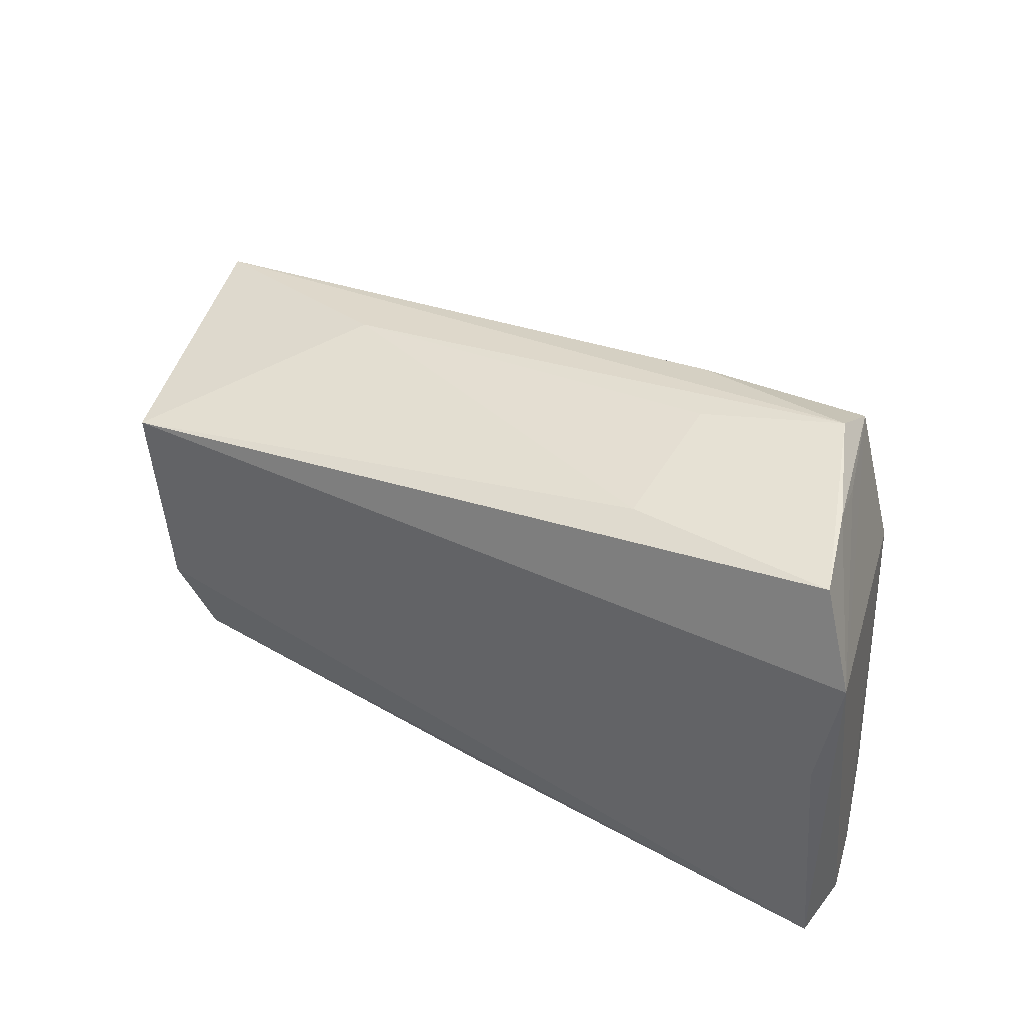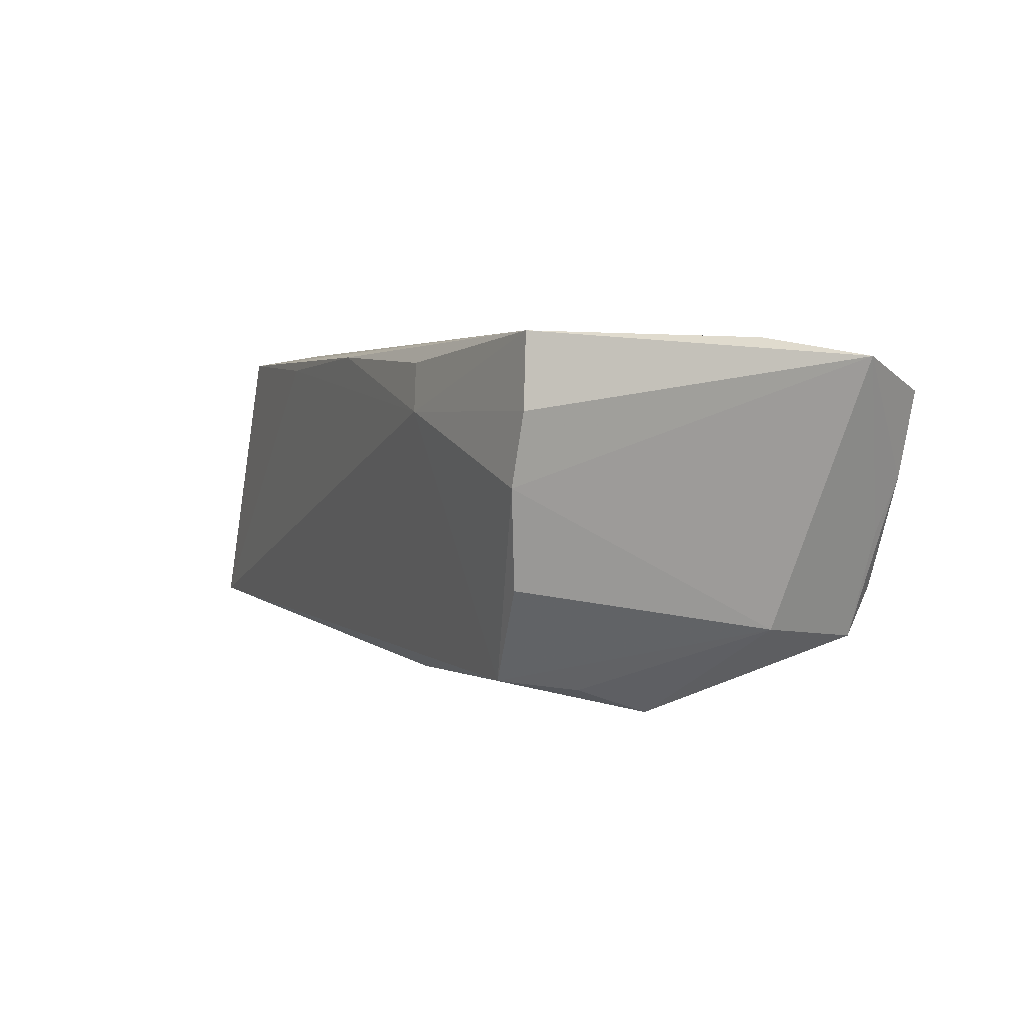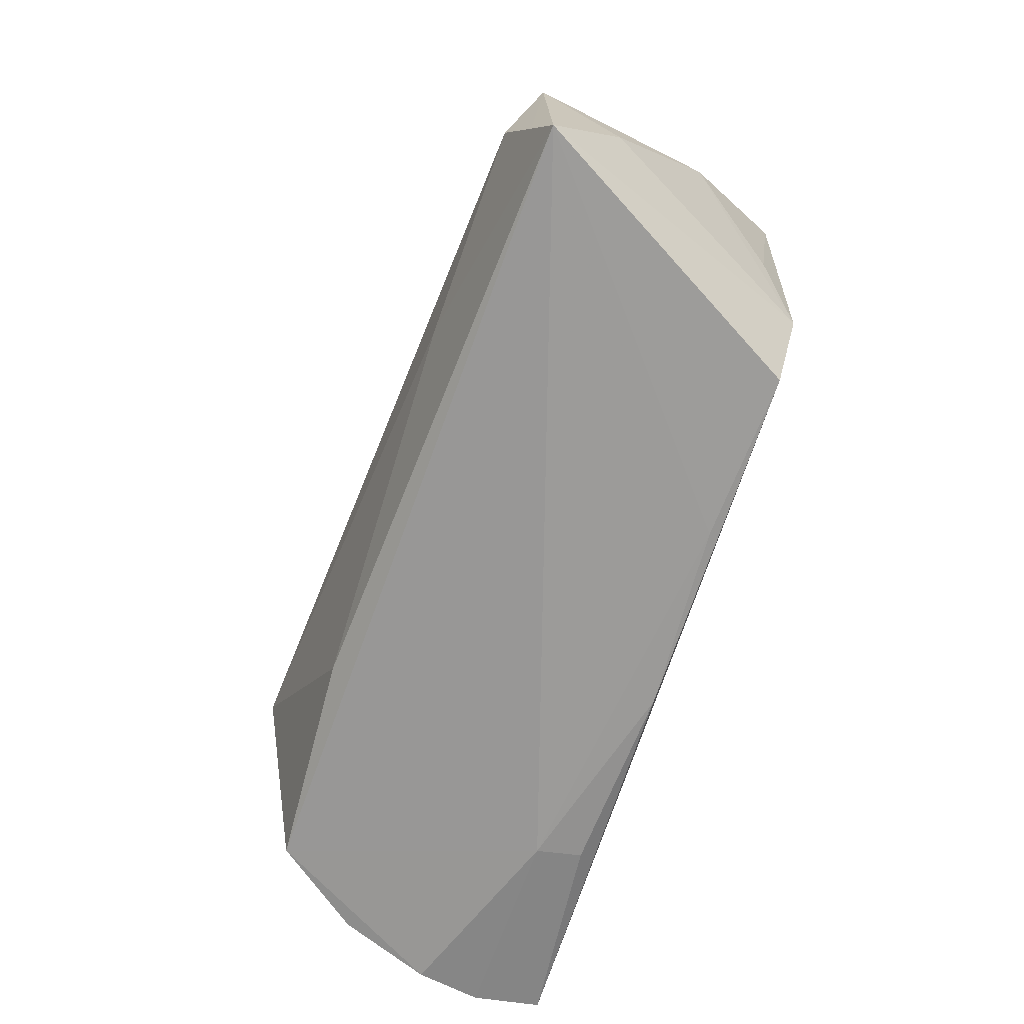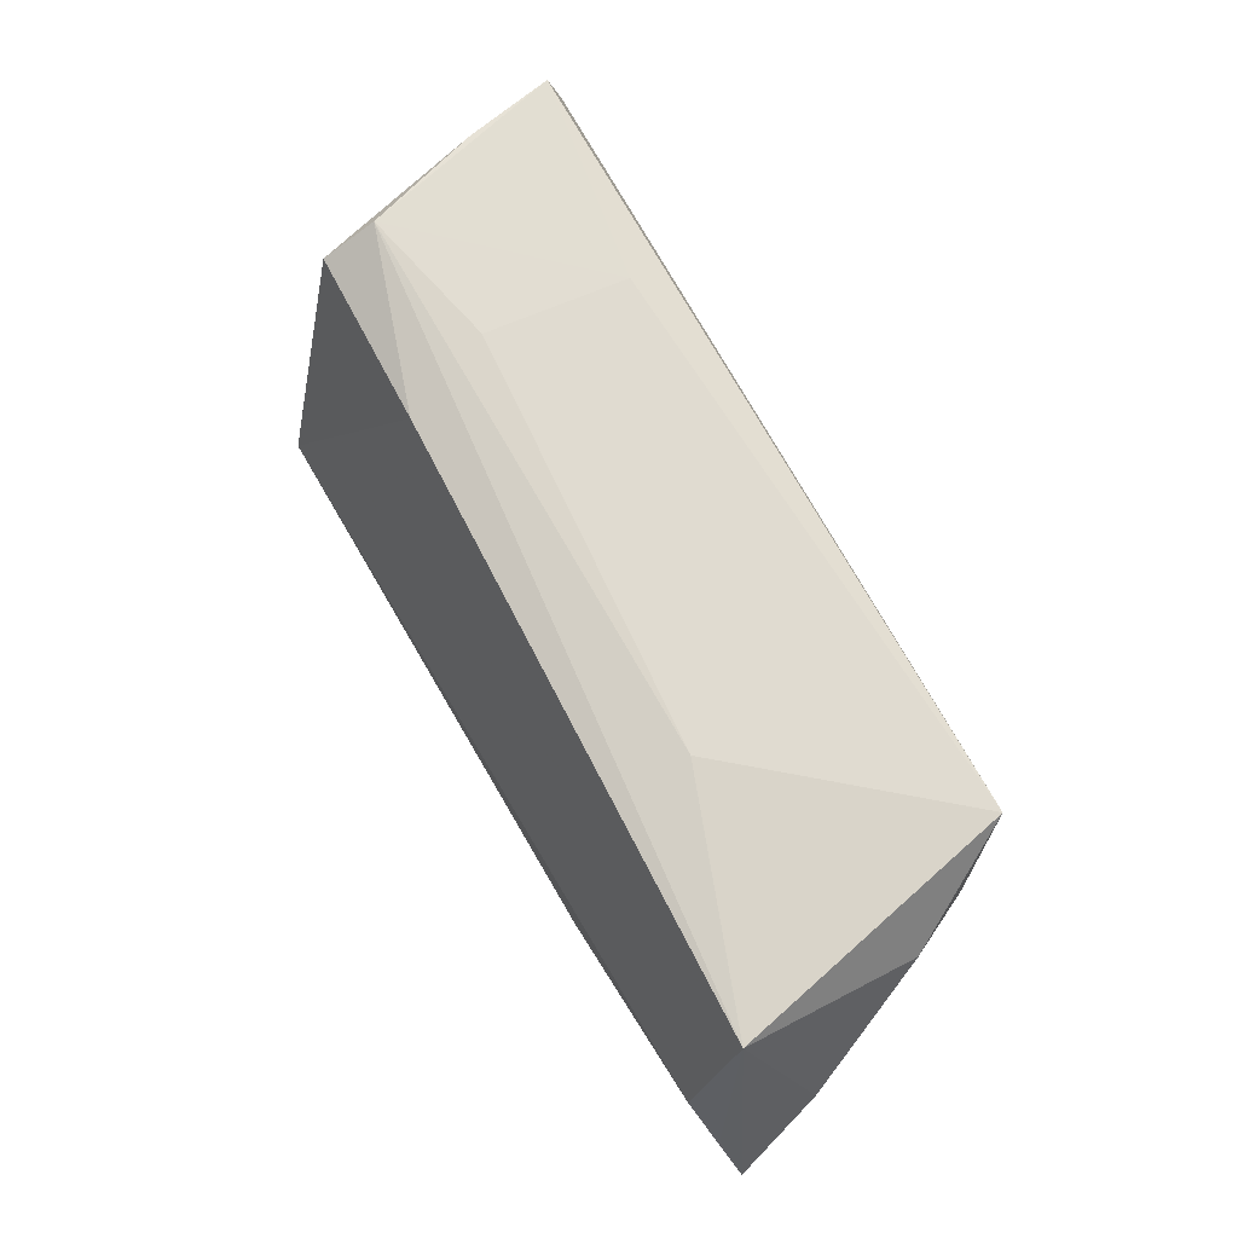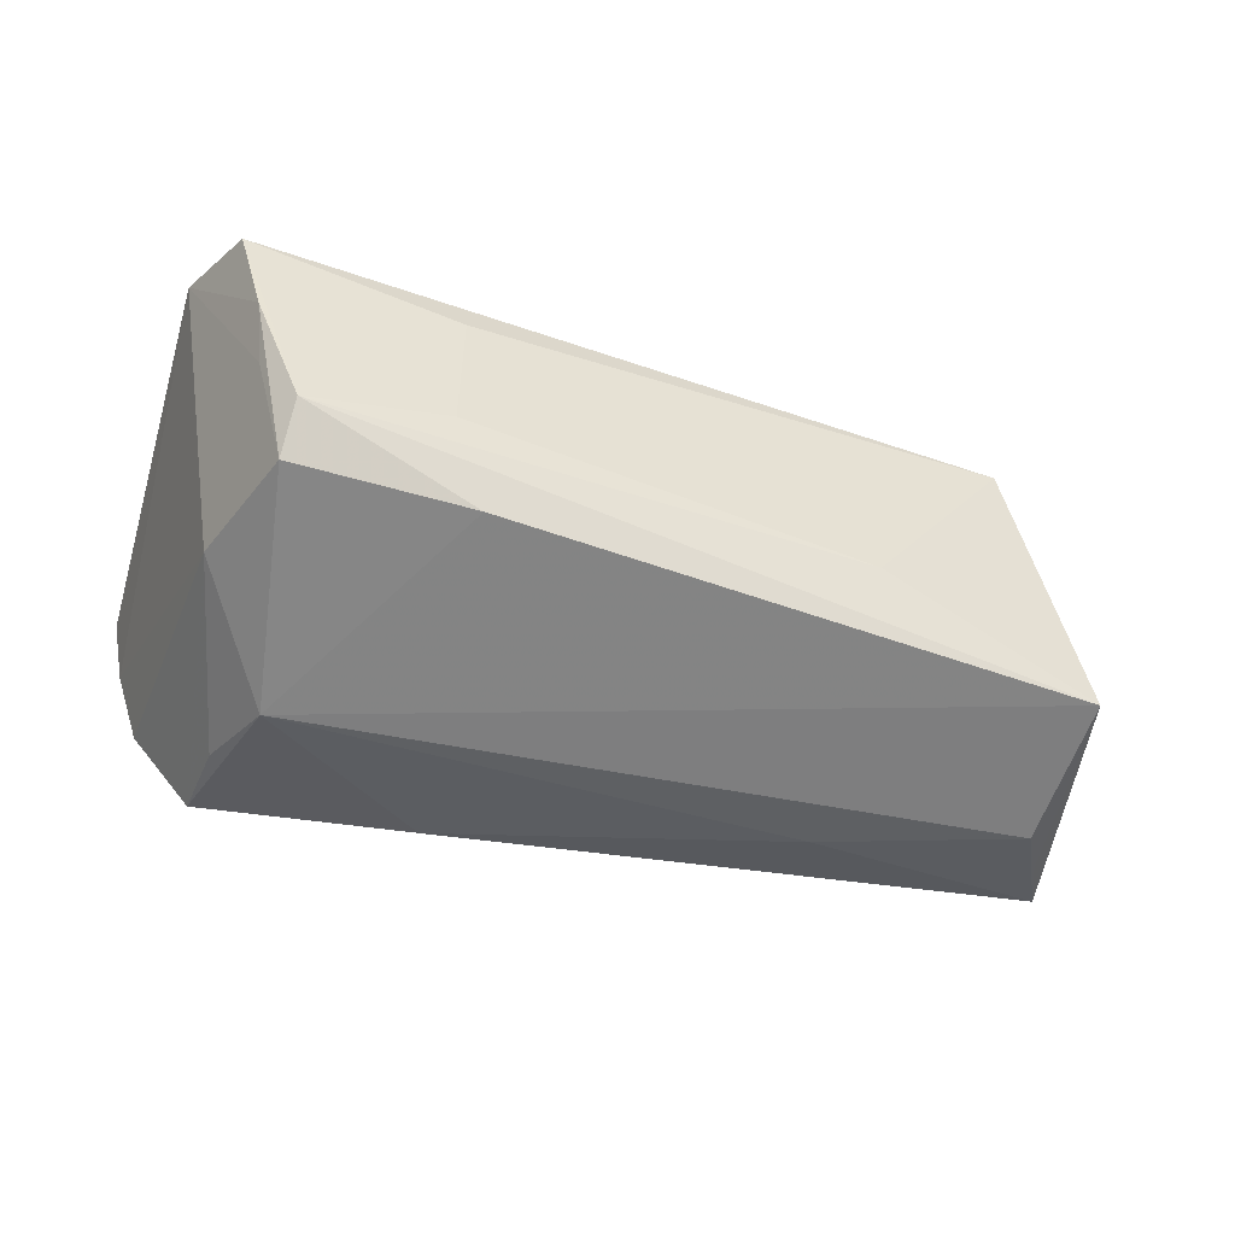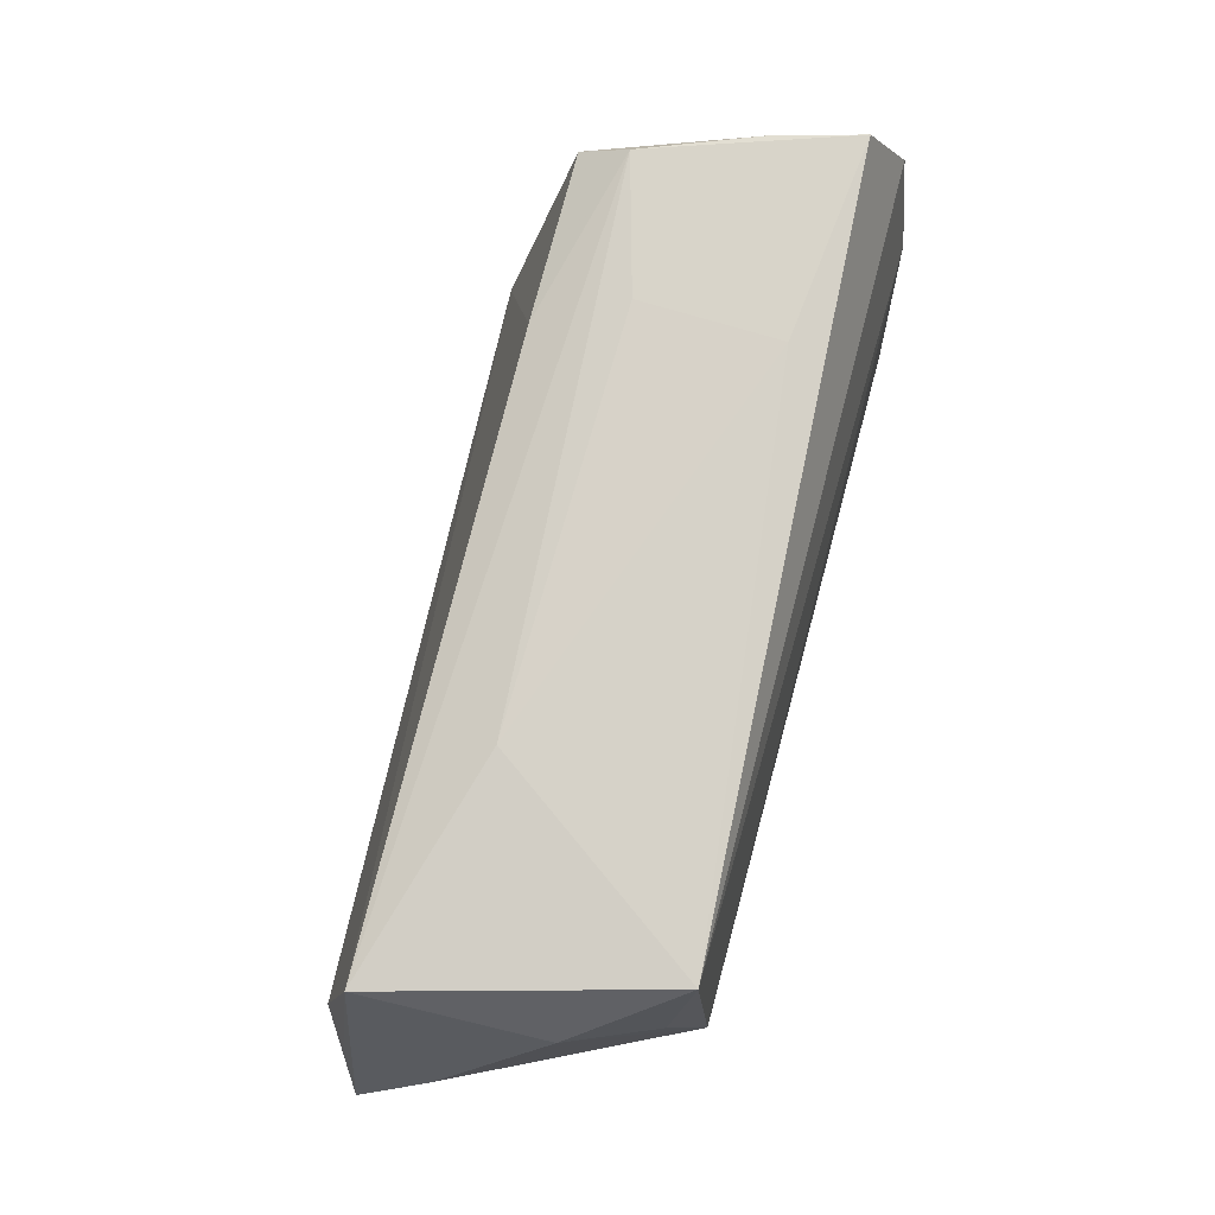
<metadata>
{"format":"obj","ext":"obj","renderer":"f3d","projection":"perspective","resolution":1024,"background":"white","views":[{"elev":48.0,"azim":29.2,"up":"+Y"},{"elev":3.0,"azim":61.6,"up":"+Z"},{"elev":-63.9,"azim":-108.6,"up":"+Y"},{"elev":63.2,"azim":-117.2,"up":"+Y"},{"elev":-46.8,"azim":166.0,"up":"+Z"},{"elev":67.2,"azim":-75.0,"up":"+Y"}]}
</metadata>
<code>
v 0.01288 -0.01973 -0.02032
v -0.02168 -0.02298 0.01732
v -0.04225 -0.02071 0.01844
v -0.0557 0.008068 0.005809
v 0.04934 0.02138 0.01815
v -0.05563 -0.00371 -0.02026
v 0.04774 0.00638 0.02012
v 0.03782 -0.01213 -0.02072
v 0.01867 0.02892 0.01121
v 0.05176 -0.02699 0.01161
v 0.04999 -0.02747 0.003421
v 0.02532 -0.02688 0.01728
v 0.03564 0.03209 -0.01072
v 0.04422 0.03219 0.01413
v 0.03923 -0.02347 -0.01868
v 0.001473 -0.02521 0.01856
v -0.03039 0.0212 -0.007295
v 0.03631 0.02836 -0.01677
v -0.06198 -0.0183 -0.01659
v -0.04932 -0.0007225 0.01601
v -0.04607 -0.009913 0.02012
v 0.01904 0.02964 -0.006087
v 0.02605 -0.02747 0.01157
v 0.05088 -0.02625 0.02012
v -0.05915 -0.01086 -0.0181
v -0.03086 -0.009544 -0.02107
v 0.01497 0.02642 -0.01655
v 0.04217 0.0121 -0.01455
v 0.04676 -0.0254 -0.007841
v 0.04 0.02964 -0.003496
v 0.04123 0.03215 0.003363
v -0.06033 -0.007055 -0.007414
v -0.05752 0.01453 -0.01576
v 0.03337 -0.0001506 -0.0248
v -0.04857 0.01665 0.01872
f 19 15 23
f 24 23 10
f 10 23 11
f 11 23 15
f 16 24 3
f 19 3 21
f 21 24 7
f 3 24 21
f 1 15 19
f 1 34 15
f 23 24 12
f 12 16 23
f 24 16 12
f 19 23 2
f 23 16 2
f 2 3 19
f 2 16 3
f 6 33 34
f 27 33 13
f 34 33 27
f 35 21 7
f 33 4 35
f 15 34 8
f 8 28 15
f 34 28 8
f 29 11 15
f 15 28 29
f 29 28 11
f 18 28 34
f 18 27 13
f 34 27 18
f 28 18 5
f 5 35 7
f 14 35 5
f 10 11 5
f 11 28 5
f 5 24 10
f 7 24 5
f 32 33 19
f 32 4 33
f 19 21 32
f 21 4 32
f 19 33 25
f 25 6 19
f 33 6 25
f 34 1 26
f 26 6 34
f 26 1 19
f 19 6 26
f 20 4 21
f 21 35 20
f 20 35 4
f 14 5 31
f 13 14 31
f 31 18 13
f 9 35 14
f 9 14 13
f 13 22 9
f 35 9 17
f 17 9 22
f 33 35 17
f 13 33 17
f 17 22 13
f 30 5 18
f 18 31 30
f 30 31 5

</code>
